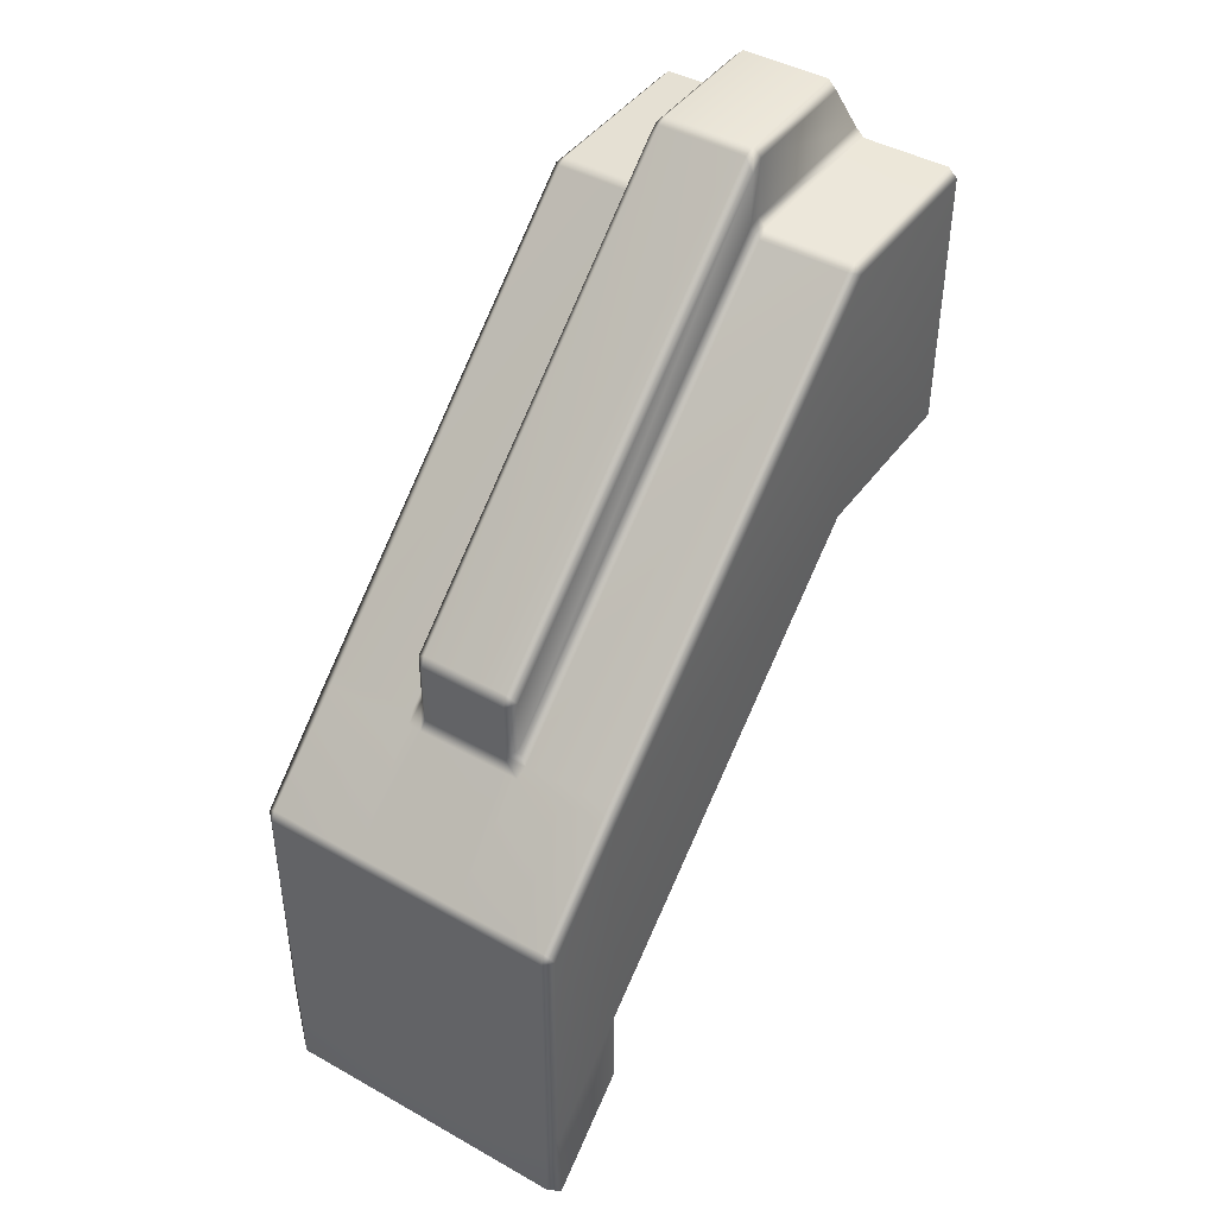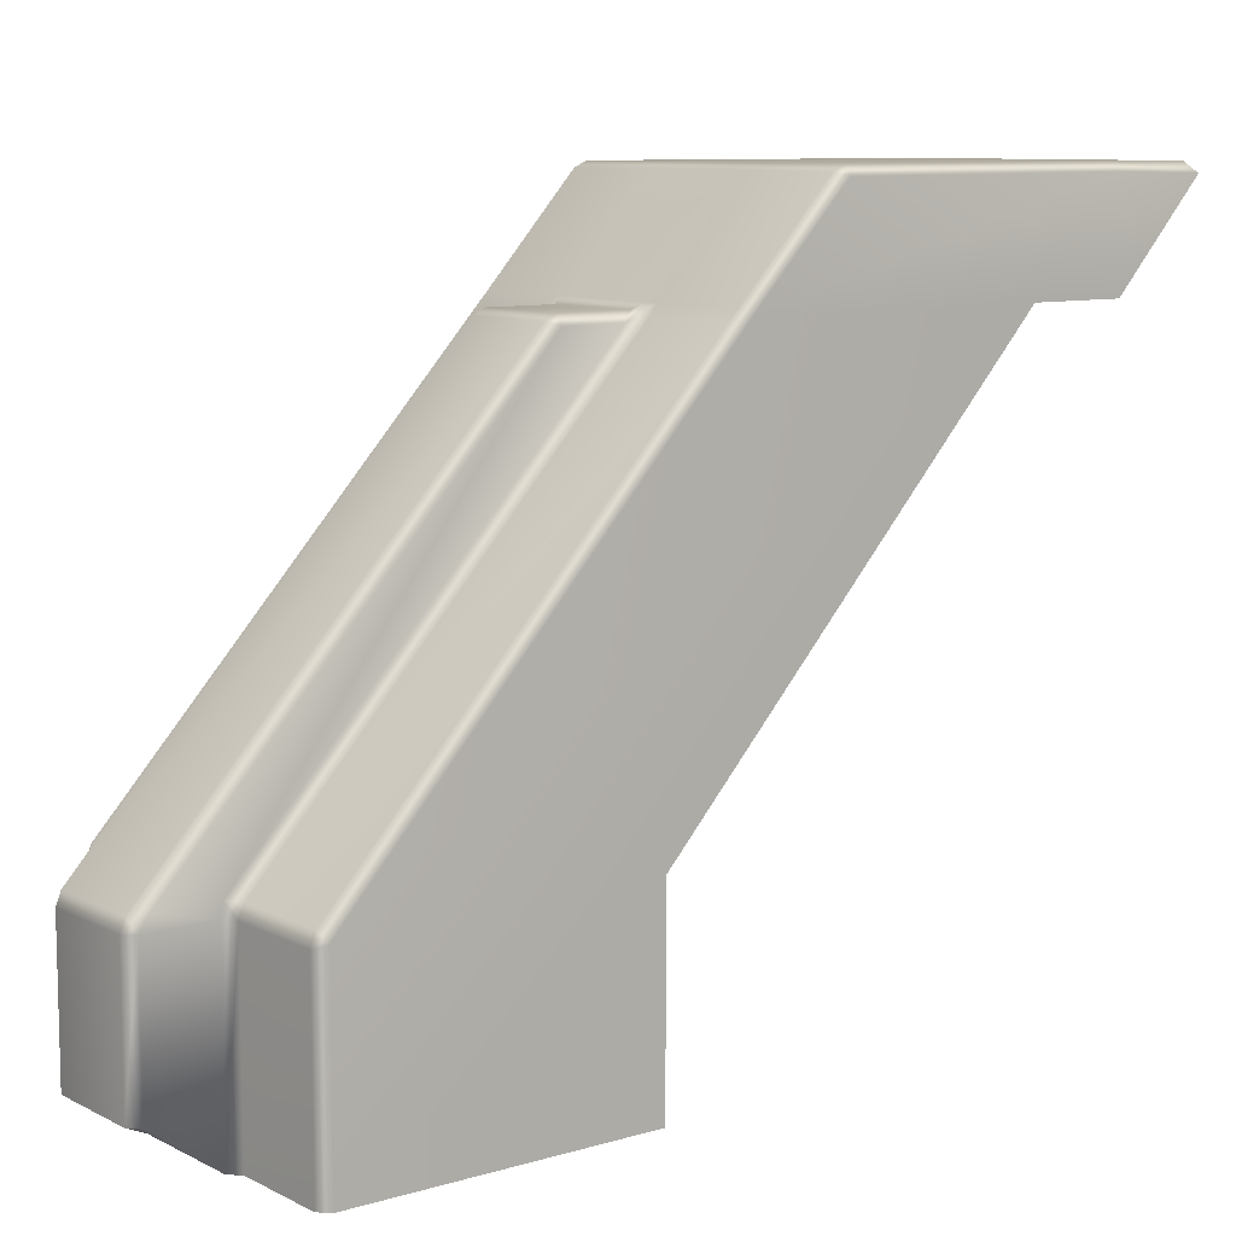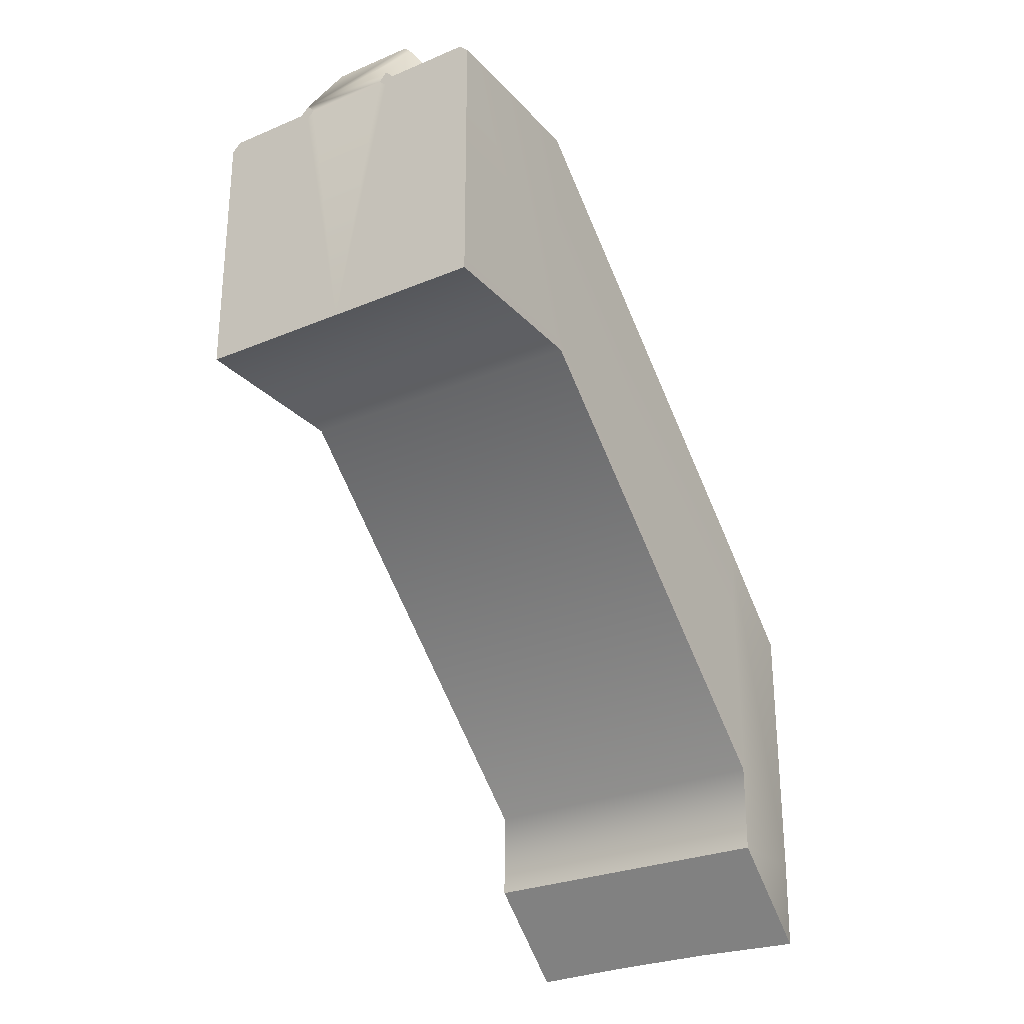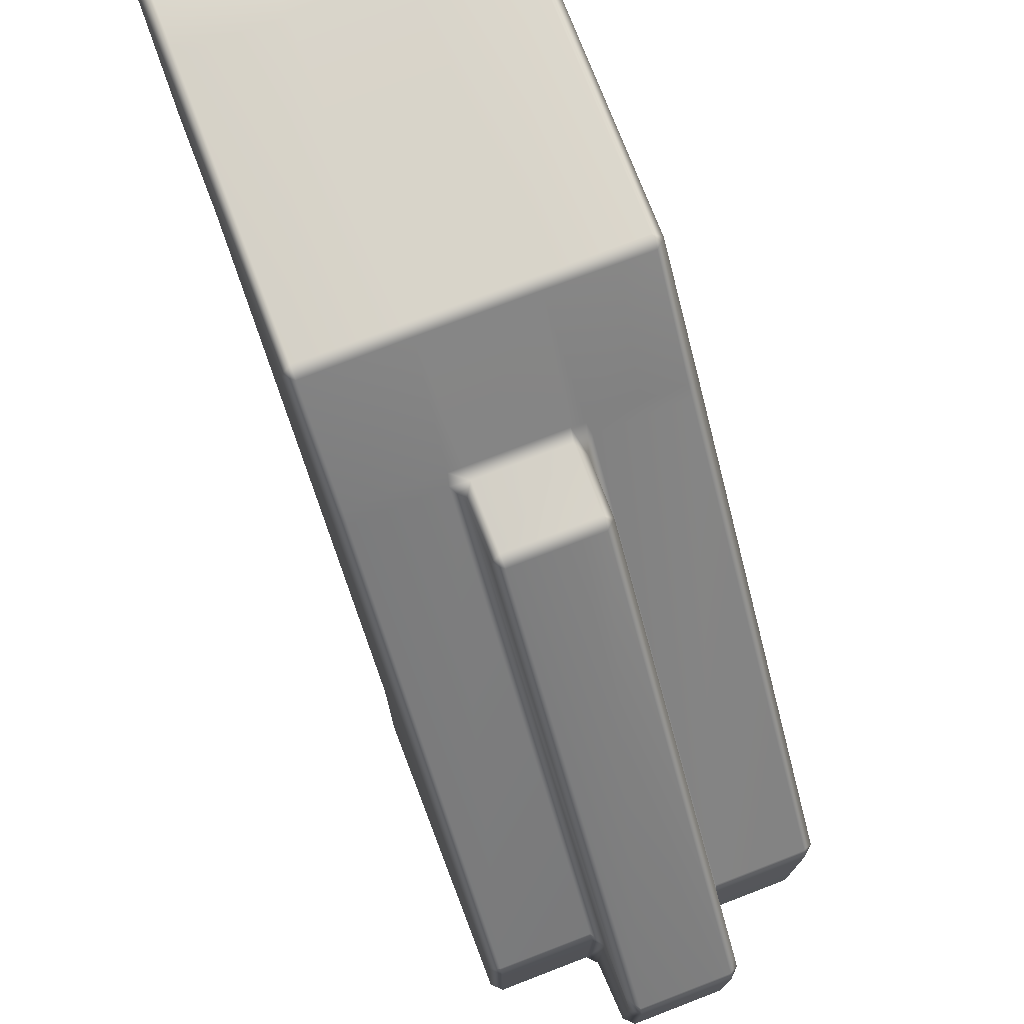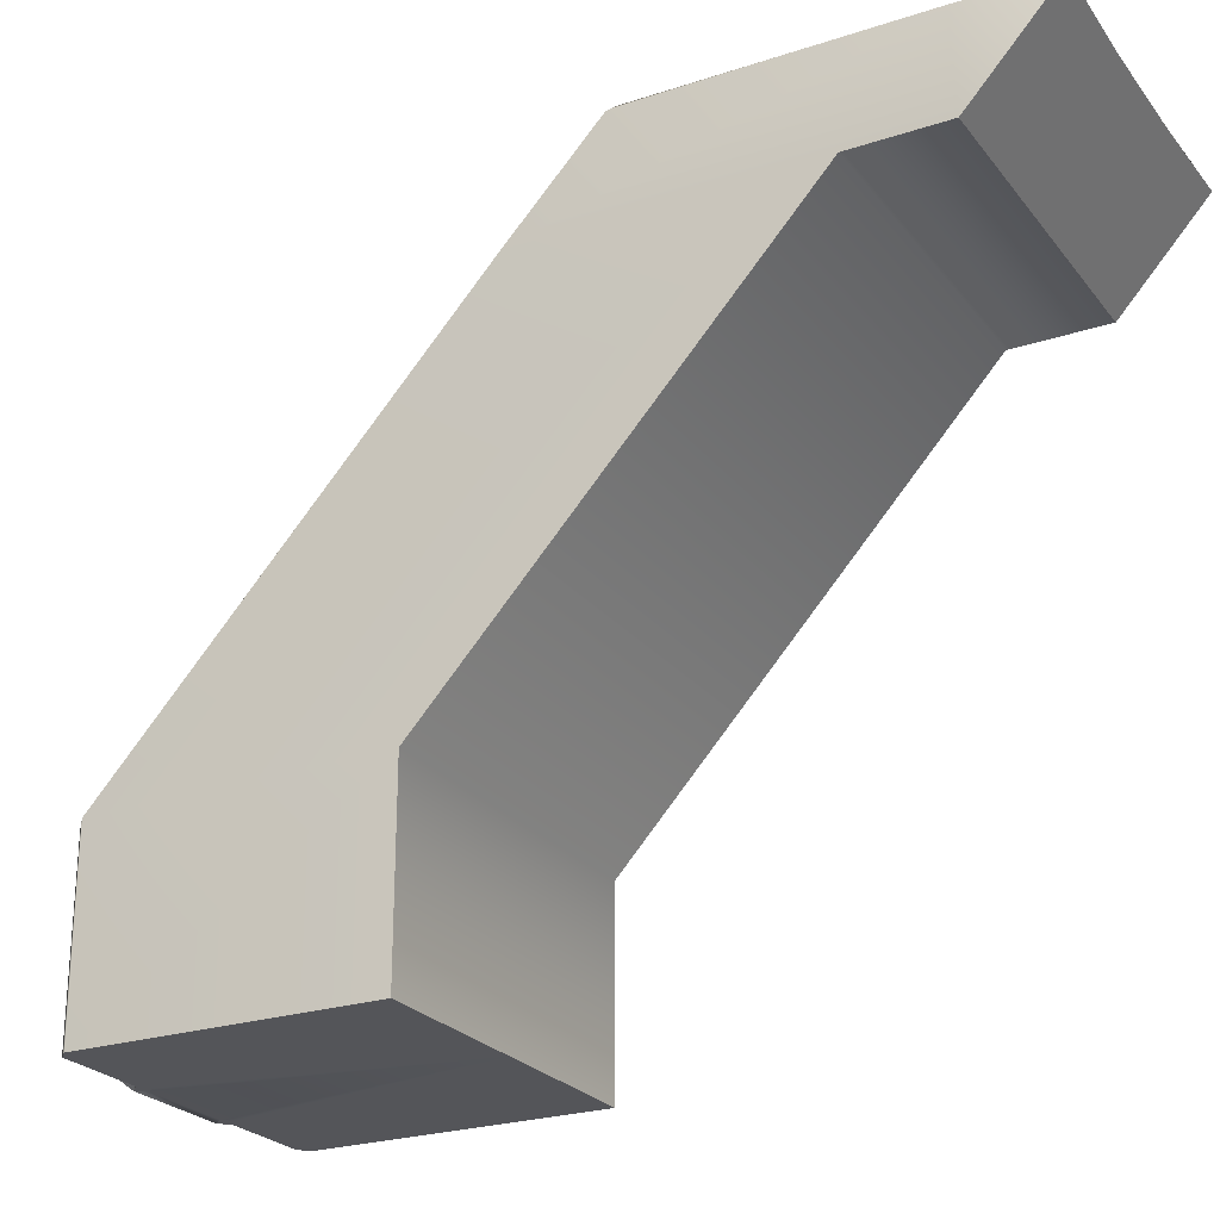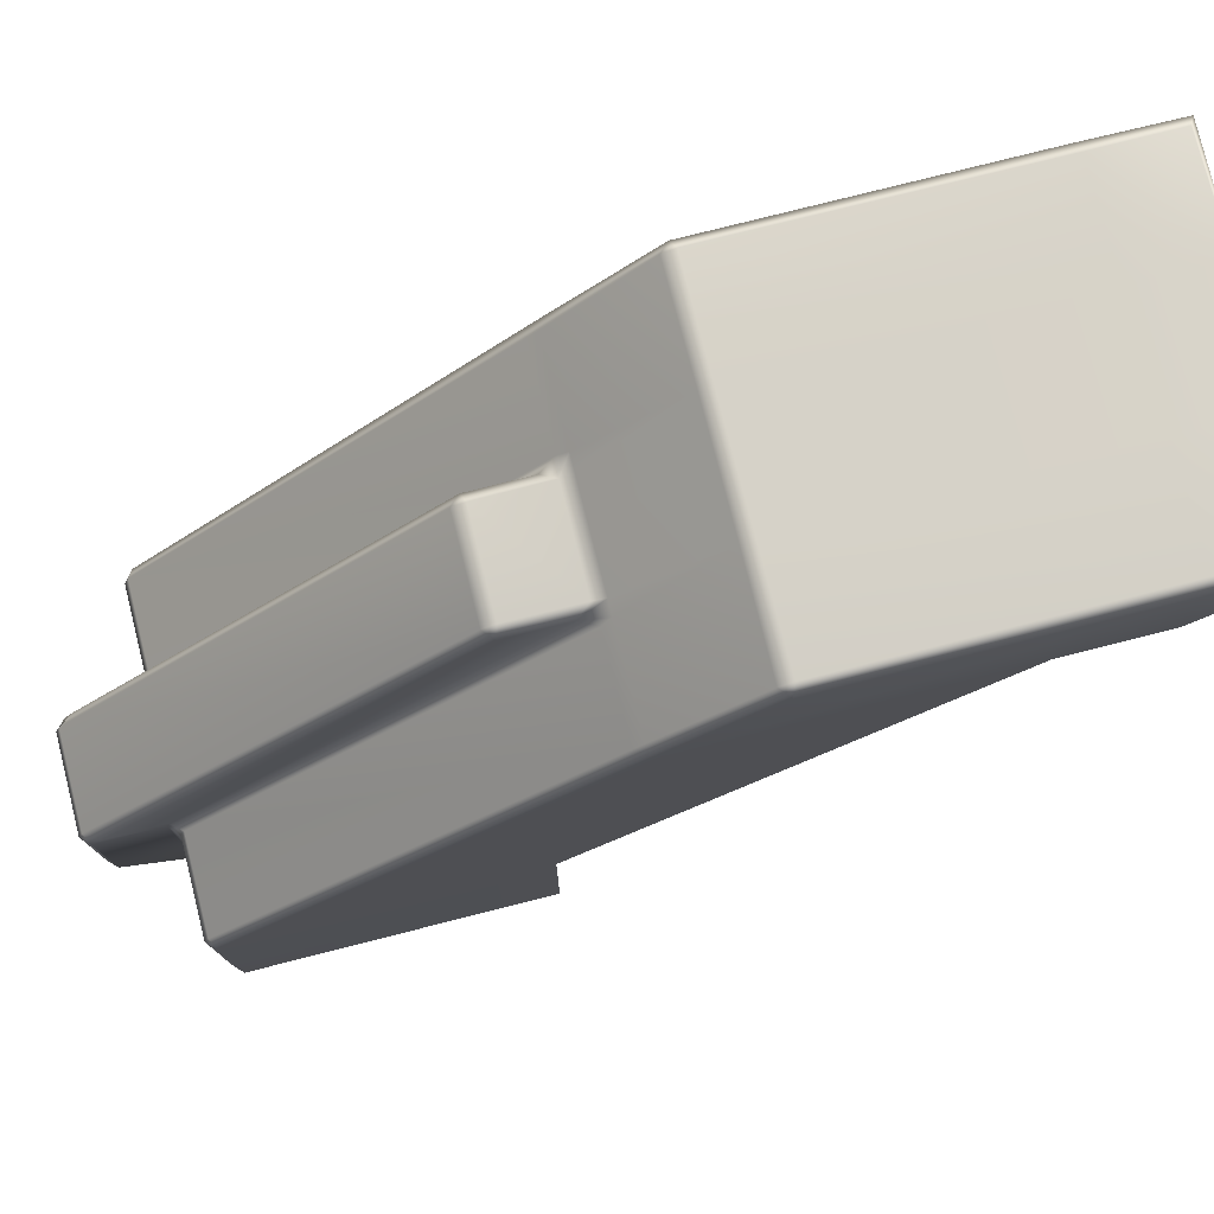
<metadata>
{"format":"obj","ext":"obj","renderer":"f3d","projection":"perspective","resolution":1024,"background":"white","views":[{"elev":43.8,"azim":-146.6,"up":"+Z"},{"elev":9.2,"azim":52.1,"up":"+Y"},{"elev":-27.5,"azim":32.8,"up":"+Z"},{"elev":74.7,"azim":-21.0,"up":"+Y"},{"elev":-24.6,"azim":118.4,"up":"+Y"},{"elev":77.2,"azim":75.8,"up":"+Y"}]}
</metadata>
<code>
g default
v -0.1093 0.5 -0.9996
v 0.1093 0.5 -0.9996
v -0.3278 -0.5 -0.08479
v 0 -0.5 -0.08479
v 0.3278 -0.5 -0.08479
v -0.3278 0.2877 -0.8053
v 0 0.2877 -0.8053
v 0.3278 0.2877 -0.8053
v 0 0.2877 -0.9923
v -0.3278 0.2877 -0.9923
v 0.3278 0.2877 -0.9923
v -0.3278 -0.8747 -0.08479
v 0 -0.8747 -0.08479
v 0.3278 -0.8747 -0.08479
v -0.3086 -0.5145 0.5
v -0.3086 -0.4893 0.4902
v -0.3278 -0.5069 0.4822
v -0.1093 -0.5134 0.519
v -0.1093 -0.4871 0.5129
v -0.128 -0.4895 0.4904
v -0.1278 -0.5141 0.5
v 0.1278 -0.5141 0.5
v 0.128 -0.4895 0.4904
v 0.1093 -0.4871 0.5129
v 0.1093 -0.5134 0.519
v 0.3278 -0.5069 0.4822
v 0.3086 -0.4893 0.4902
v 0.3086 -0.5145 0.5
v -0.3086 0.4891 -0.4048
v -0.3086 0.5 -0.4296
v -0.3278 0.4822 -0.4226
v -0.1093 0.4903 -0.4059
v -0.1093 0.5 -0.4292
v 0.1093 0.4903 -0.4059
v 0.1093 0.5 -0.4292
v 0.3278 0.4822 -0.4226
v 0.3086 0.5 -0.4296
v 0.3086 0.4891 -0.4048
v -0.3059 0.2977 -0.2297
v -0.3278 0.2877 -0.2399
v -0.3059 0.2777 -0.2114
v -0.09079 0.2877 -0.2063
v -0.09521 0.298 -0.23
v -0.1231 0.2979 -0.2299
v -0.1276 0.2781 -0.2118
v -0.1093 0.27 -0.1804
v 0.1093 0.27 -0.1804
v 0.1276 0.2781 -0.2118
v 0.1228 0.2976 -0.2297
v 0.09495 0.2982 -0.2302
v 0.09079 0.2877 -0.2063
v 0.3059 0.2777 -0.2114
v 0.3278 0.2877 -0.2399
v 0.3059 0.2977 -0.2297
v -0.3278 0.4844 -0.9853
v -0.3066 0.5 -0.9996
v 0.3066 0.5 -0.9996
v 0.3278 0.4844 -0.9853
v -0.09073 -0.5141 0.6626
v -0.09079 -0.4897 0.6531
v -0.1093 -0.4867 0.6248
v -0.1093 -0.5132 0.6439
v 0.1093 -0.5132 0.6439
v 0.1093 -0.4867 0.6248
v 0.09079 -0.4897 0.6531
v 0.09073 -0.5141 0.6626
v 0.09011 0.2768 -0.04796
v 0.1093 0.2698 -0.0658
v 0.09011 0.2877 -0.07274
v -0.09011 0.2768 -0.04796
v -0.09011 0.2877 -0.07274
v -0.1093 0.2698 -0.0658
v -0.307 0.5 -1.154
v -0.3278 0.4796 -1.168
v -0.1093 0.4759 -1.164
v -0.1093 0.5 -1.154
v 0.1093 0.4759 -1.164
v 0.1093 0.5 -1.154
v 0.307 0.5 -1.154
v 0.3278 0.4805 -1.169
v -0.1093 -0.8747 0.5186
v -0.1279 -0.8747 0.5
v -0.1093 -0.8747 0.4841
v -0.09335 -0.8747 0.5
v -0.3278 -0.8747 0.4814
v -0.3091 -0.8747 0.5
v 0.1093 -0.8747 0.5186
v 0.09335 -0.8747 0.5
v 0.1093 -0.8747 0.4841
v 0.1279 -0.8747 0.5
v 0.3091 -0.8747 0.5
v 0.3278 -0.8747 0.4814
v 0.09062 -0.7826 0.6626
v 0.1093 -0.7826 0.644
v -0.1093 -0.7826 0.644
v -0.09062 -0.7826 0.6626
g pCube1
f 6 7 4 3
f 7 8 5 4
f 12 13 83 82 86 85
f 13 89 88 84 83
f 13 14 92 91 90 89
f 7 6 10 9
f 8 7 9 11
f 3 4 13 12
f 4 5 14 13
f 81 84 88 87 94 93 96 95
f 15 17 85 86
f 16 15 21 20
f 17 16 41 40
f 18 21 82 81
f 19 18 62 61
f 20 19 46 45
f 22 25 87 90
f 23 22 28 27
f 24 23 48 47
f 25 24 64 63
f 26 28 91 92
f 27 26 53 52
f 29 31 40 39
f 30 29 32 33
f 31 30 56 55
f 32 44 43
f 33 32 34 35
f 34 50 49
f 35 34 38 37
f 36 38 54 53
f 37 36 58 57
f 39 41 45 44
f 42 46 72 71
f 43 42 51 50
f 47 51 69 68
f 49 48 52 54
f 55 56 73 74
f 57 58 80 79
f 59 62 95 96
f 60 59 66 65
f 61 60 70 72
f 63 66 93 94
f 65 64 68 67
f 67 69 71 70
f 74 73 76 75
f 75 76 78 77
f 77 78 79 80
f 16 20 45 41
f 60 65 67 70
f 23 27 52 48
f 30 33 1 56
f 33 35 2 1
f 35 37 57 2
f 26 5 8 53
f 3 17 40 6
f 6 40 31 55
f 74 75 9 10
f 75 77 9
f 77 80 11 9
f 53 8 58 36
f 49 54 38 34
f 43 50 34 32
f 39 44 32 29
f 24 47 68 64
f 51 42 71 69
f 46 19 61 72
f 56 1 76 73
f 6 55 74 10
f 1 2 78 76
f 2 57 79 78
f 58 8 11 80
f 21 15 86 82
f 17 3 12 85
f 5 26 92 14
f 28 22 90 91
f 25 63 94 87
f 66 59 96 93
f 62 18 81 95
f 15 16 17
f 18 19 20 21
f 22 23 24 25
f 26 27 28
f 29 30 31
f 36 37 38
f 39 40 41
f 42 43 44 45 46
f 47 48 49 50 51
f 52 53 54
f 59 60 61 62
f 63 64 65 66
f 67 68 69
f 70 71 72
f 81 82 83 84
f 87 88 89 90
f 82 83 84 81
f 87 88 89 90

</code>
